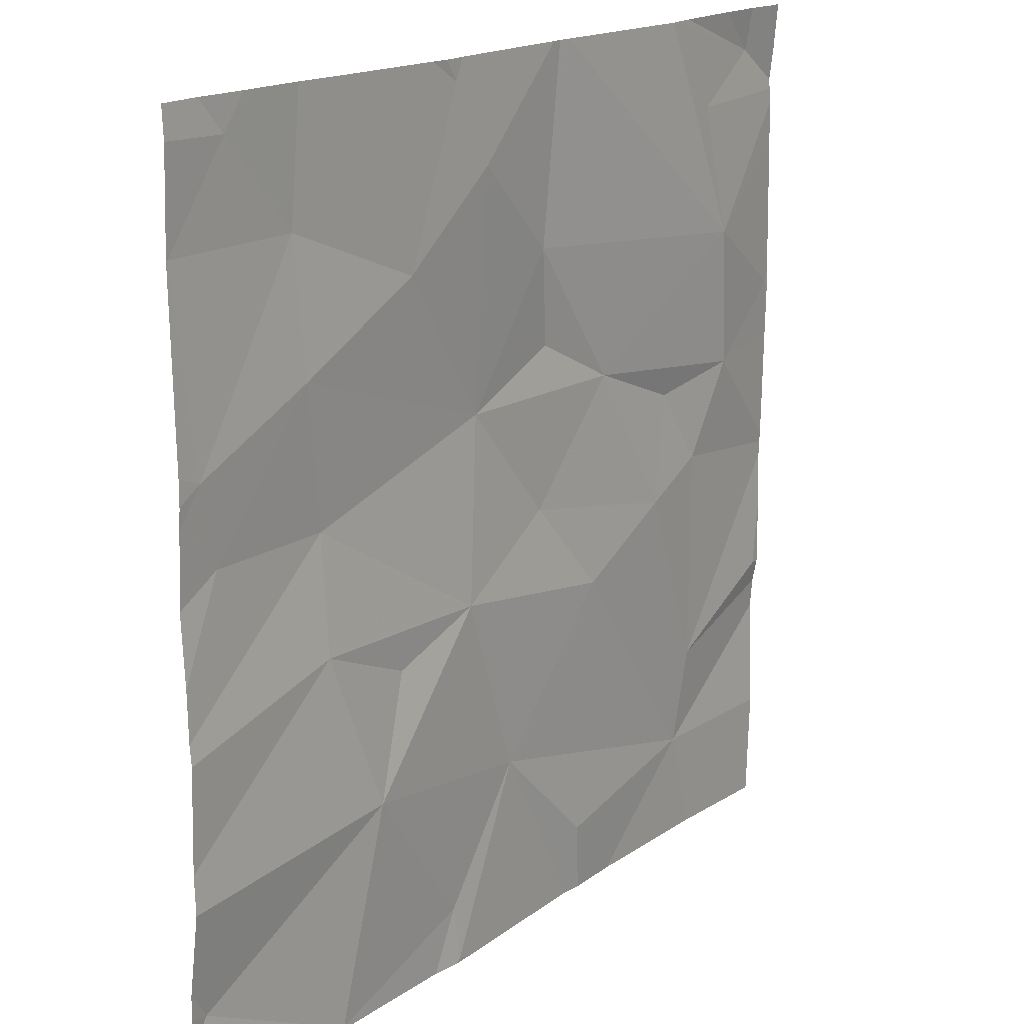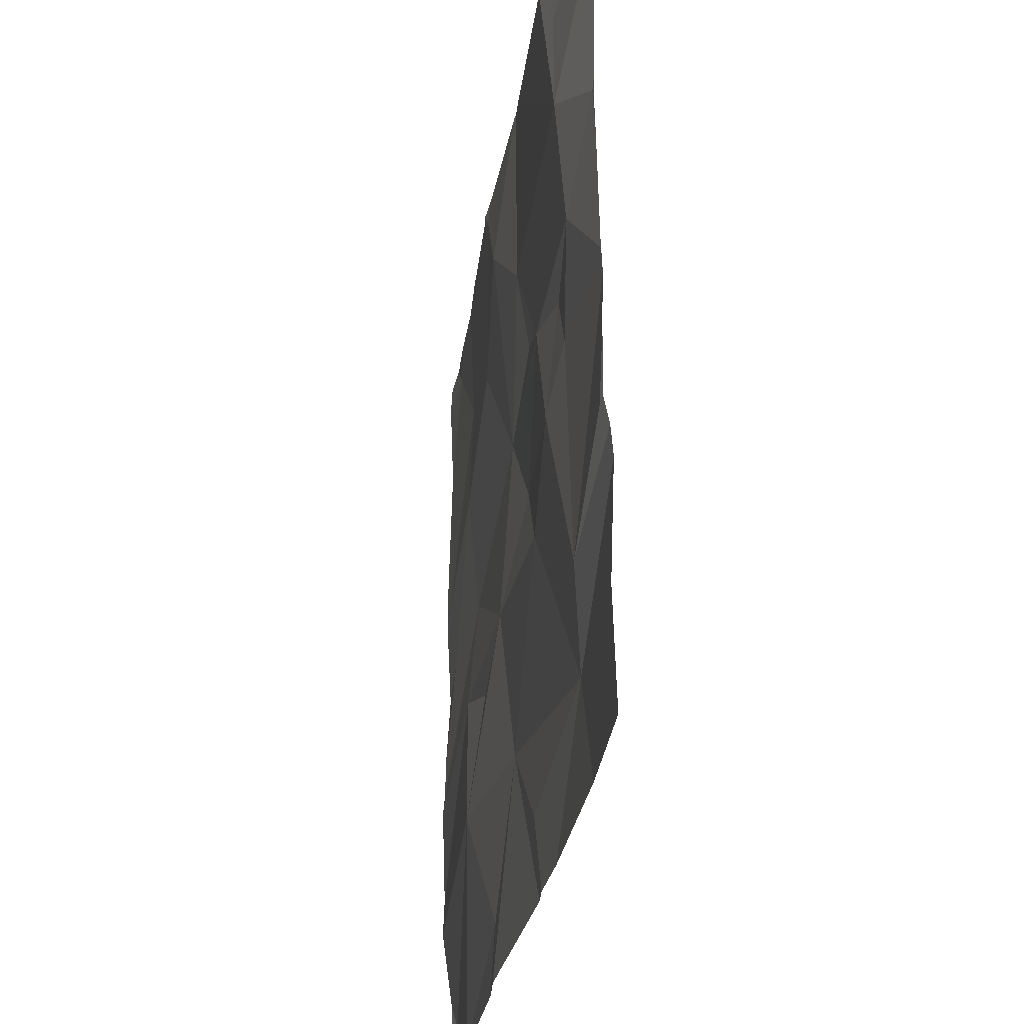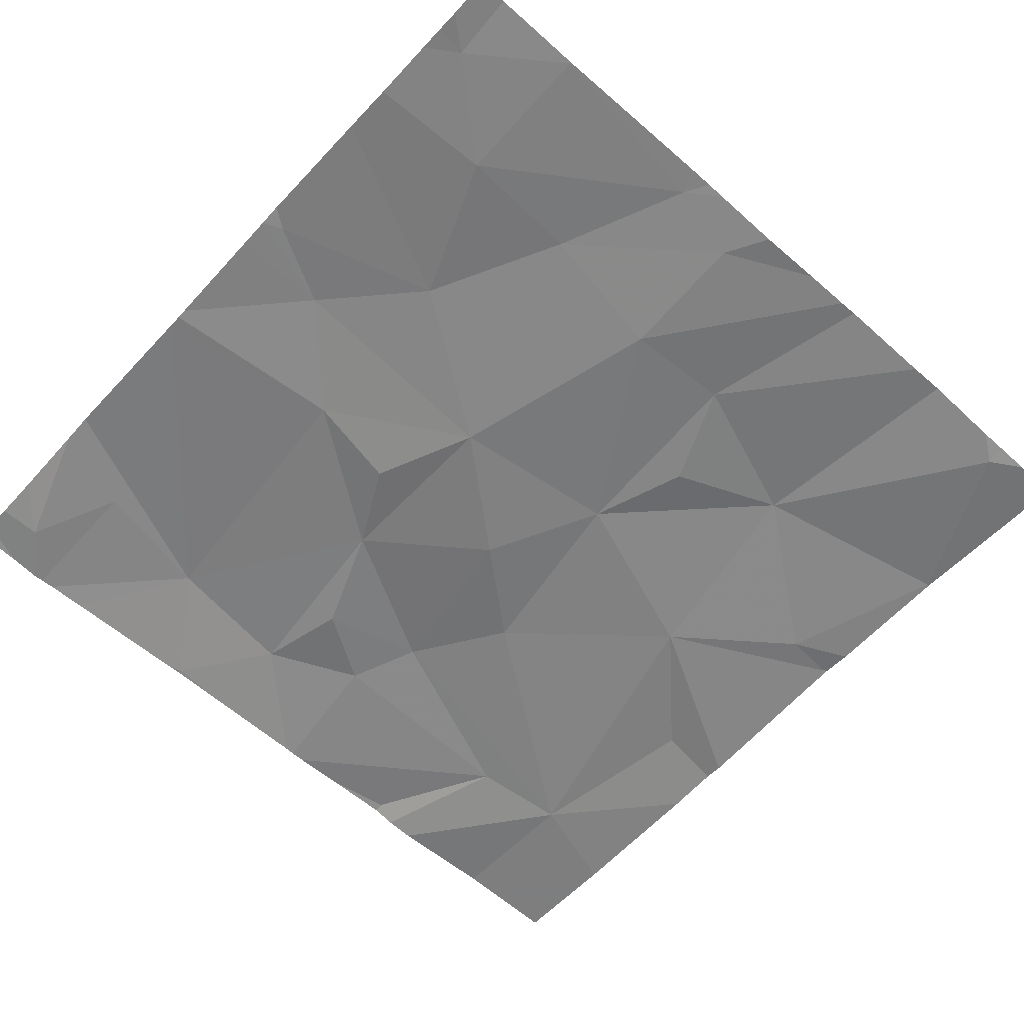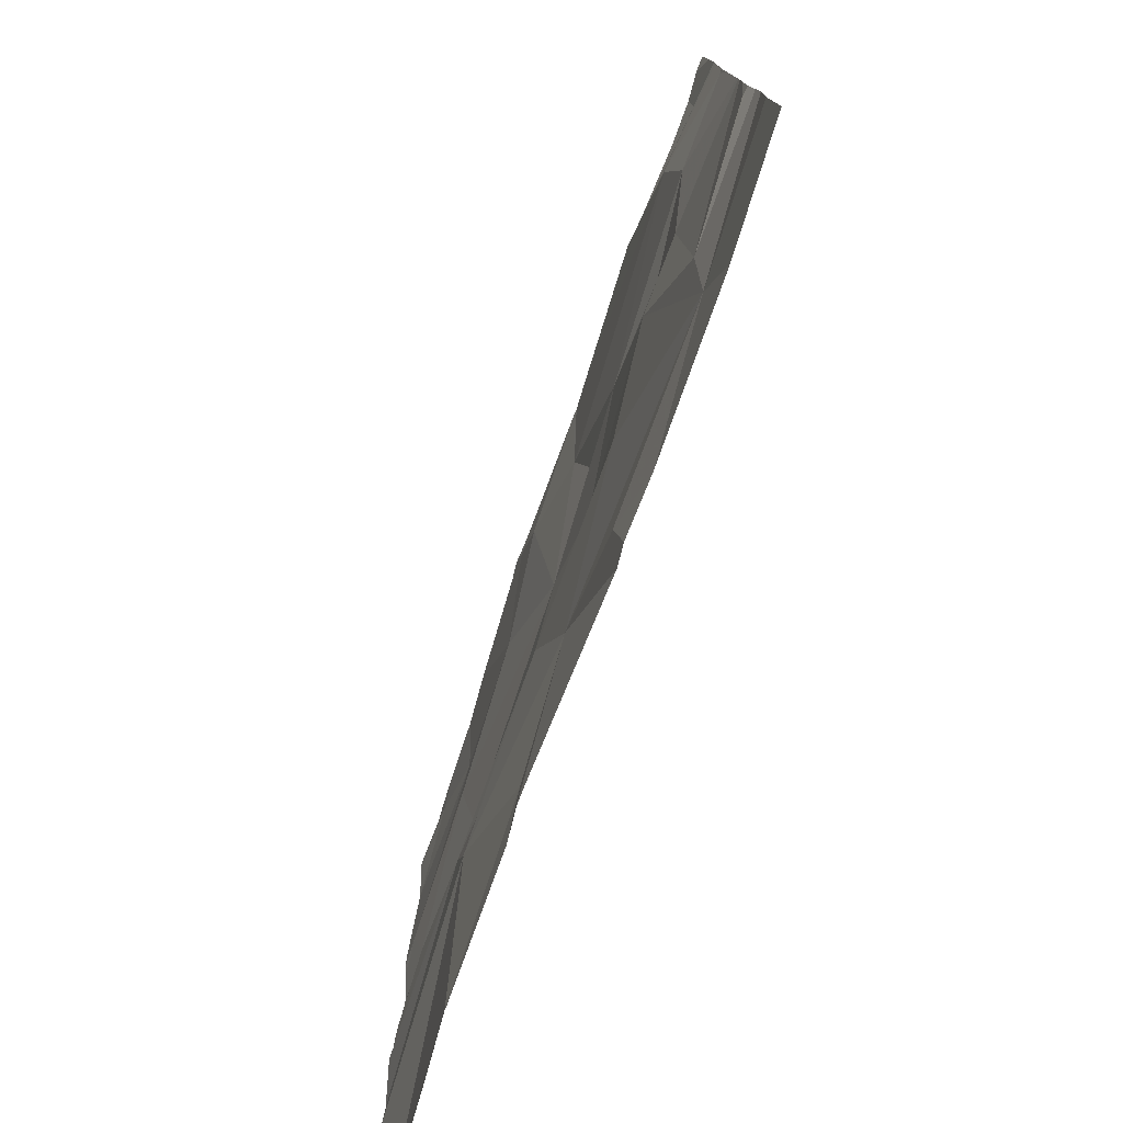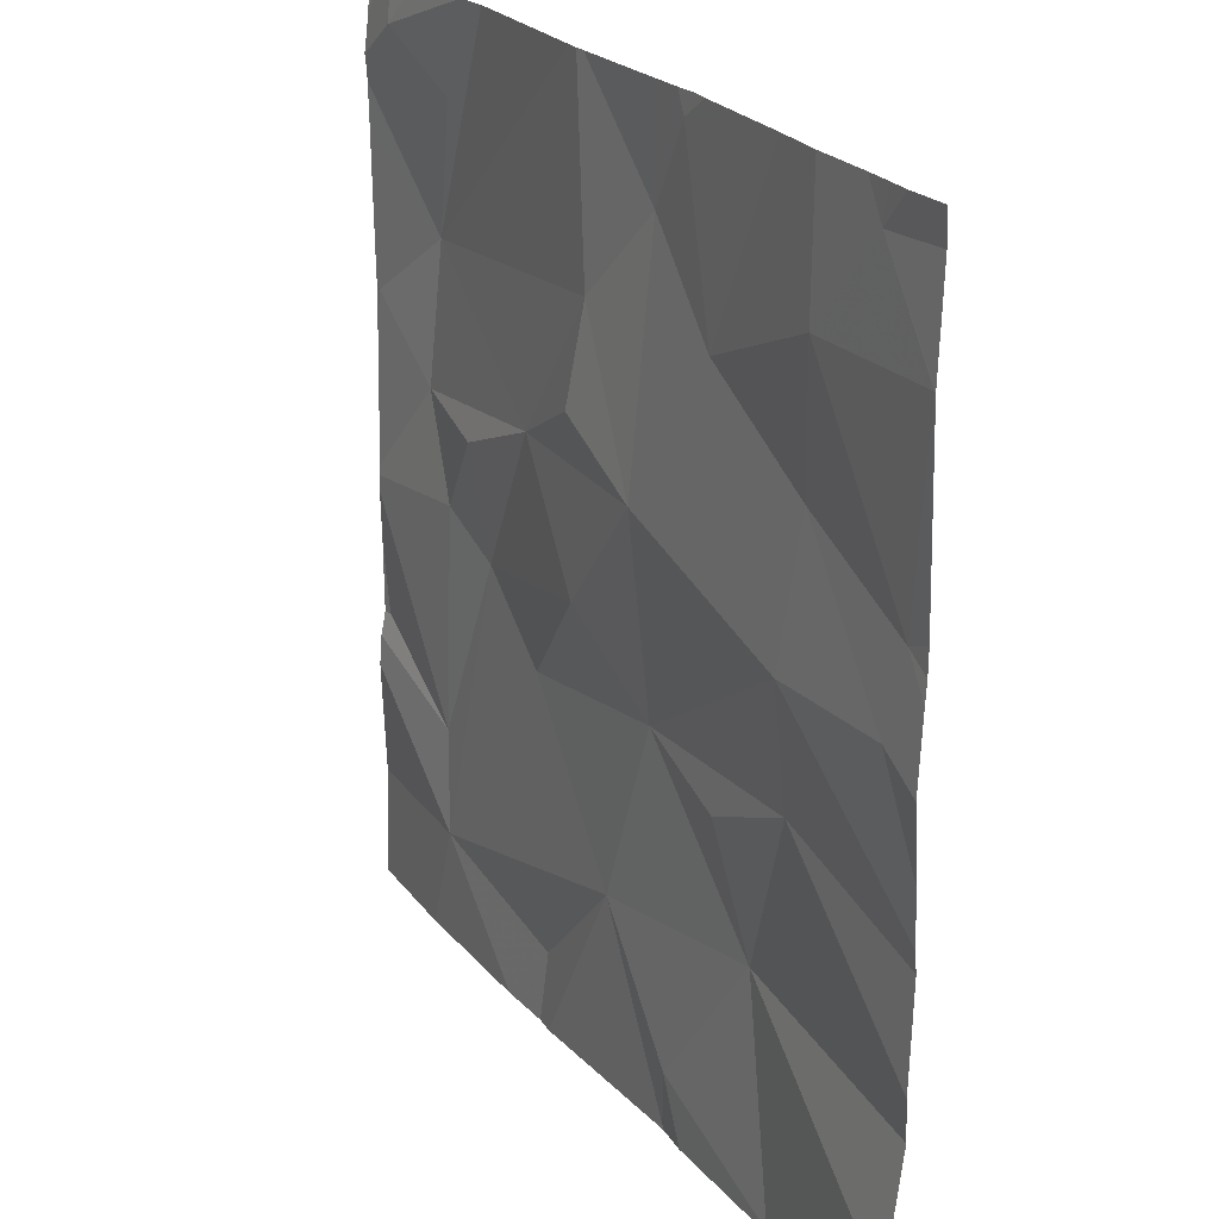
<metadata>
{"format":"obj","ext":"obj","renderer":"f3d","projection":"perspective","resolution":1024,"background":"white","views":[{"elev":17.6,"azim":-51.2,"up":"+Y"},{"elev":-31.9,"azim":81.7,"up":"+Y"},{"elev":-59.2,"azim":-132.2,"up":"+Z"},{"elev":-77.7,"azim":71.7,"up":"+Y"},{"elev":23.1,"azim":-117.7,"up":"+Y"}]}
</metadata>
<code>
v -138.6 230.6 483.3
v -138.7 230.6 483.3
v -137.3 230.6 483.3
v -138.5 230.6 483.3
v -138 228.7 483.3
v -137.1 230.6 483.3
v -137.3 230.6 483.3
v -138 228.8 483.3
v -137.2 228.9 483.3
v -138.4 228.7 483.3
v -138.3 229.2 483.4
v -138.7 228.9 483.3
v -137.8 229.1 483.3
v -137.6 228.9 483.3
v -136.9 229.6 483.3
v -136.9 230 483.3
v -137.5 228.7 483.3
v -136.9 229.9 483.3
v -137.1 228.7 483.3
v -138.4 229.5 483.3
v -138.4 229.8 483.3
v -138 229.5 483.3
v -136.9 229.9 483.3
v -138.7 229.8 483.3
v -136.9 229.3 483.3
v -138.7 229.9 483.3
v -137.7 229.6 483.3
v -137.6 229.4 483.3
v -138 228.7 483.3
v -136.9 229.3 483.3
v -137.9 229.9 483.3
v -137.3 229.6 483.3
v -137.2 229.2 483.3
v -136.9 230 483.3
v -138.5 228.7 483.3
v -137.1 229.8 483.3
v -136.9 229.5 483.3
v -138.5 230.1 483.3
v -137.2 229.6 483.3
v -137.5 229.9 483.3
v -137.3 229.8 483.3
v -138.2 229.4 483.3
v -136.9 229.2 483.3
v -137 230.6 483.3
v -138.1 228.7 483.3
v -138.6 230.5 483.3
v -138.5 230.3 483.3
v -138.8 230.3 483.3
v -136.9 229.3 483.3
v -136.9 228.9 483.3
v -137.2 230.4 483.3
v -137 230.5 483.3
v -138 228.7 483.3
v -137.7 230 483.3
v -137.7 230.2 483.3
v -138.2 230.2 483.3
v -137.9 230.4 483.4
v -138 230.6 483.4
v -138 228.7 483.3
v -138 228.7 483.3
v -137.1 230.1 483.4
v -138.8 228.8 483.3
v -138.8 228.9 483.3
v -138.7 230.6 483.3
v -138.8 228.9 483.3
v -138.8 229.1 483.3
v -138.8 229.6 483.3
v -138.8 229.7 483.3
v -138.8 229.9 483.3
v -138.8 229.2 483.3
v -138.8 229.4 483.4
v -138.8 229.5 483.3
v -138.8 229.9 483.3
v -138.8 230 483.3
v -138.8 230.4 483.3
v -138.8 230.3 483.3
v -138.8 230.3 483.3
v -138.8 230.6 483.3
v -136.9 229.6 483.3
v -136.9 229.6 483.3
v -136.9 230.4 483.3
v -136.9 230.4 483.3
v -136.9 230.3 483.3
v -136.9 230.4 483.3
v -136.9 230 483.3
v -136.9 230.5 483.3
v -136.9 230 483.3
v -138.4 228.7 483.3
v -138.4 228.7 483.3
v -137.6 228.7 483.3
v -137.6 228.7 483.3
v -137 228.7 483.3
v -138.6 228.7 483.3
v -138.8 228.7 483.3
v -136.9 228.7 483.3
v -138.3 230.6 483.3
v -138.1 230.6 483.4
v -138.1 230.6 483.4
v -137.3 230.6 483.3
v -137.7 230.6 483.3
v -136.9 230.6 483.3
v -138 230.6 483.4
v -138 230.6 483.4
v -137.7 230.6 483.3
v -137.7 230.6 483.3
v -138.7 230.6 483.3
v -138.8 230.6 483.3
v -136.9 230.6 483.3
v -136.9 230.6 483.3
f 98 58 97
f 53 8 45
f 97 58 102
f 11 10 8
f 11 12 10
f 13 8 5
f 10 12 35
f 96 56 58
f 17 14 90
f 82 51 61
f 35 62 93
f 45 10 89
f 90 13 91
f 13 5 29
f 92 50 19
f 11 8 13
f 65 11 66
f 44 52 81
f 13 14 9
f 21 20 22
f 68 26 69
f 28 27 22
f 91 13 29
f 22 27 31
f 13 28 22
f 9 32 28
f 33 9 43
f 9 33 32
f 28 13 9
f 90 14 13
f 49 33 25
f 27 28 32
f 66 20 70
f 71 21 72
f 23 36 15
f 21 38 24
f 81 52 51
f 21 22 31
f 15 39 79
f 40 27 32
f 40 32 41
f 41 39 36
f 33 30 37
f 79 33 80
f 32 39 41
f 39 32 33
f 11 42 20
f 22 42 11
f 20 42 22
f 22 11 13
f 21 24 67
f 6 52 44
f 40 41 36
f 31 27 40
f 47 46 48
f 80 33 37
f 24 38 26
f 48 26 47
f 1 47 4
f 81 51 82
f 31 54 55
f 3 52 7
f 38 56 47
f 4 56 96
f 31 55 57
f 56 57 58
f 79 39 33
f 38 47 26
f 74 48 77
f 7 52 6
f 89 10 88
f 15 36 39
f 75 46 78
f 82 61 84
f 44 81 108
f 88 10 35
f 21 31 38
f 31 56 38
f 35 12 62
f 83 34 87
f 55 54 40
f 40 54 31
f 34 61 36
f 61 51 3
f 96 58 98
f 40 61 55
f 61 40 36
f 102 57 103
f 104 55 105
f 31 57 56
f 55 61 100
f 62 12 63
f 3 51 52
f 63 12 65
f 4 47 56
f 16 34 18
f 65 12 11
f 23 34 36
f 66 11 20
f 67 24 68
f 29 5 59
f 17 9 14
f 68 24 26
f 18 34 23
f 69 26 73
f 70 20 71
f 71 20 21
f 25 33 43
f 72 21 67
f 37 30 49
f 73 26 74
f 49 30 33
f 19 9 17
f 45 8 10
f 74 26 48
f 50 9 19
f 75 48 46
f 76 48 75
f 1 46 47
f 53 5 8
f 77 48 76
f 78 46 2
f 43 9 50
f 83 61 34
f 84 61 83
f 60 5 53
f 85 34 16
f 2 46 106
f 81 86 101
f 64 46 1
f 87 34 85
f 59 5 60
f 93 62 94
f 95 50 92
f 99 61 3
f 100 61 99
f 101 86 109
f 102 58 57
f 103 57 104
f 104 57 55
f 105 55 100
f 106 46 64
f 107 78 2
f 108 81 101

</code>
